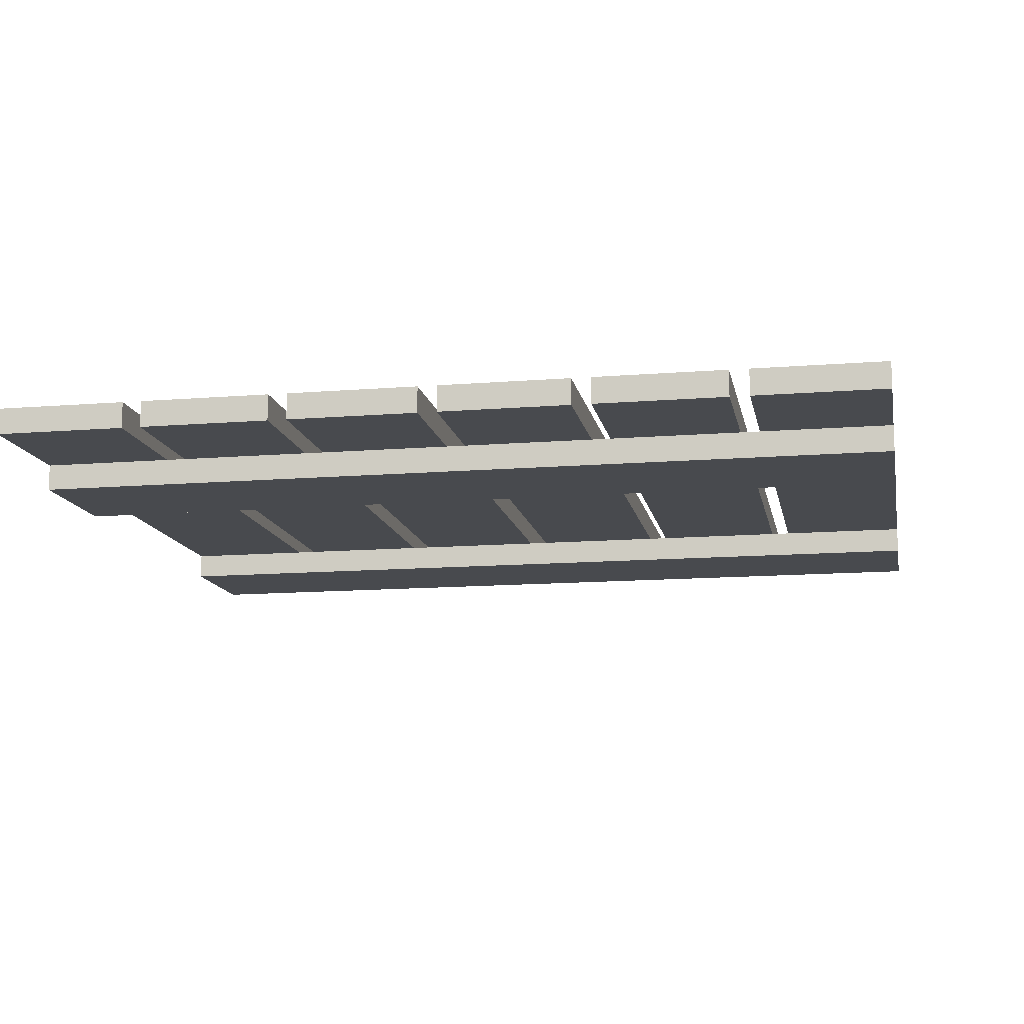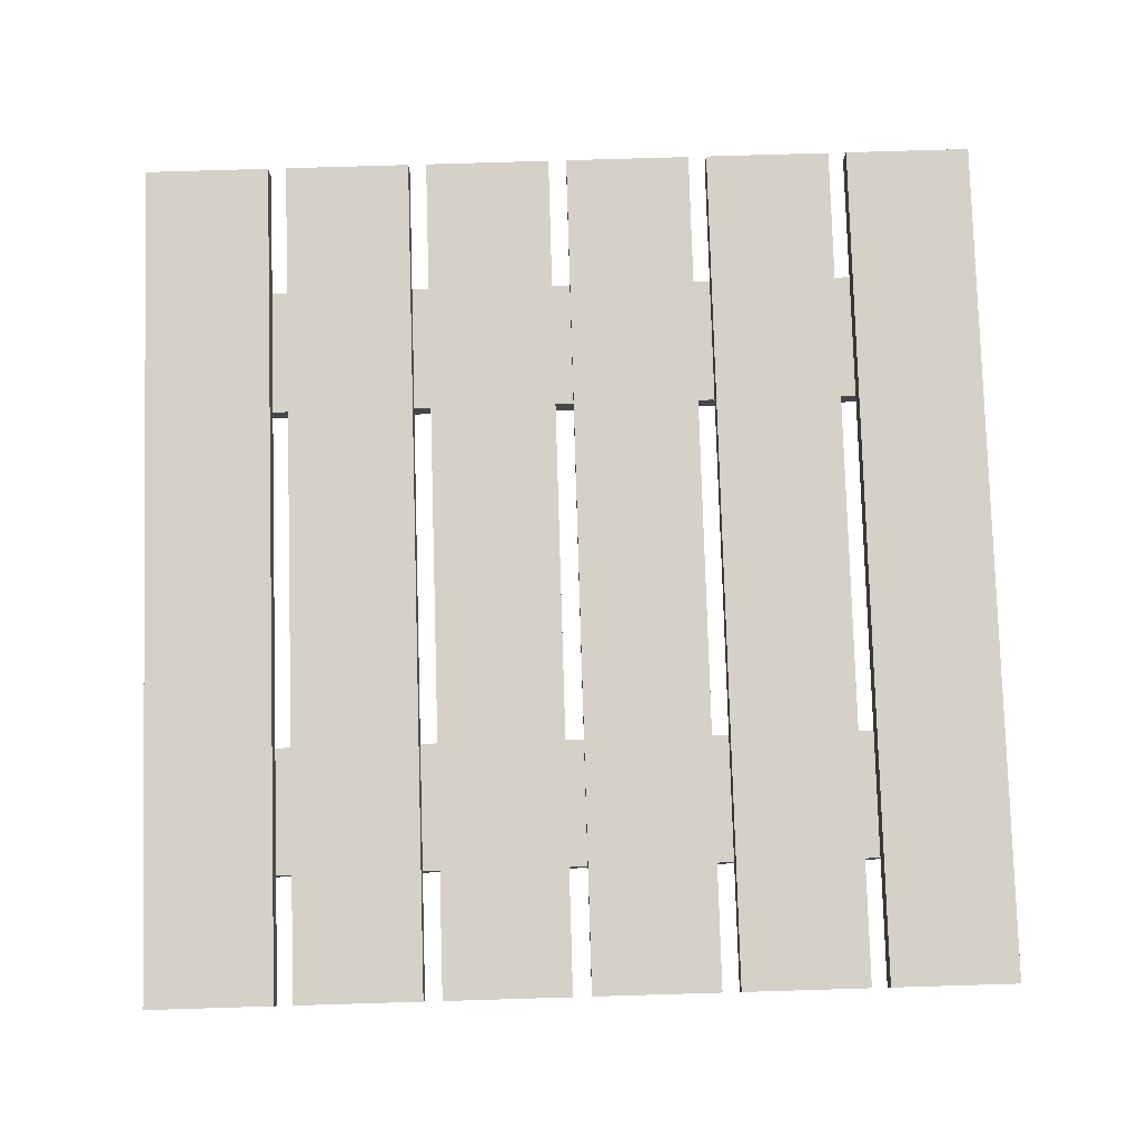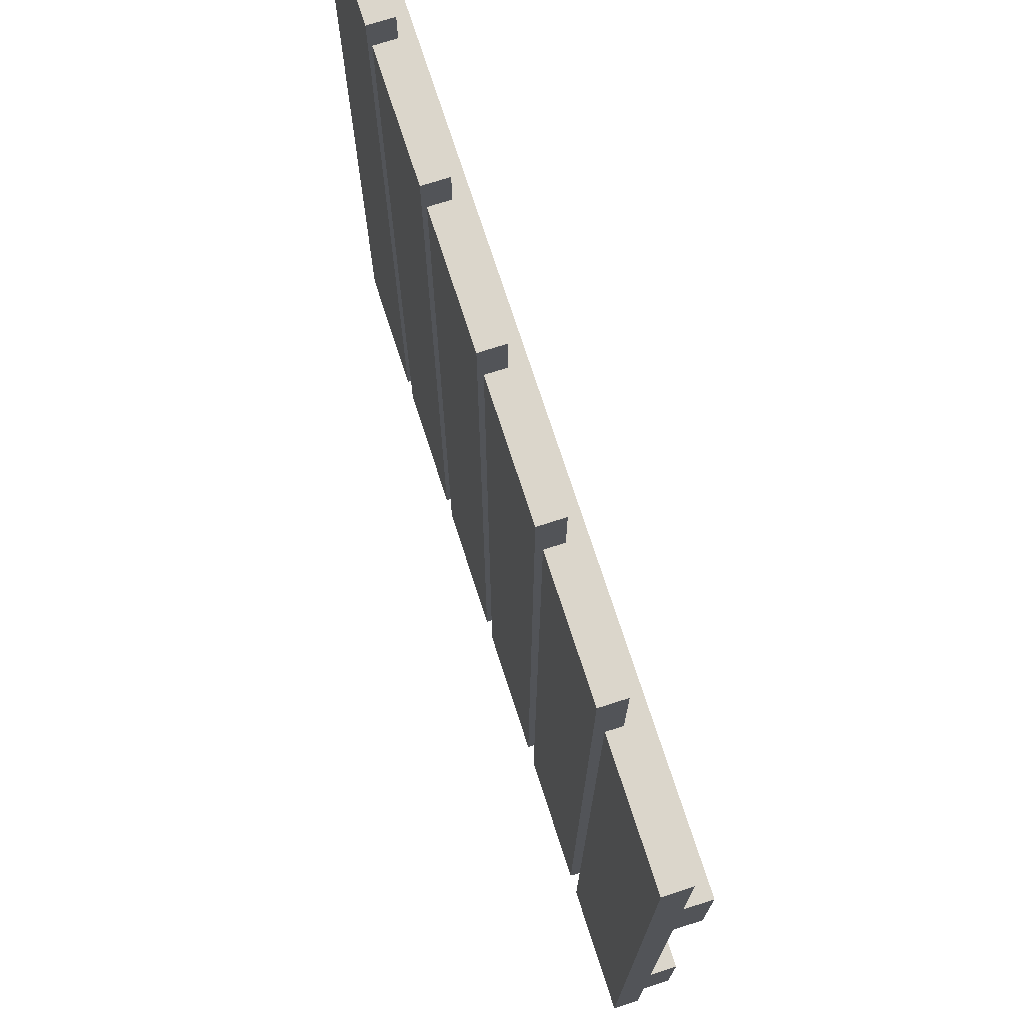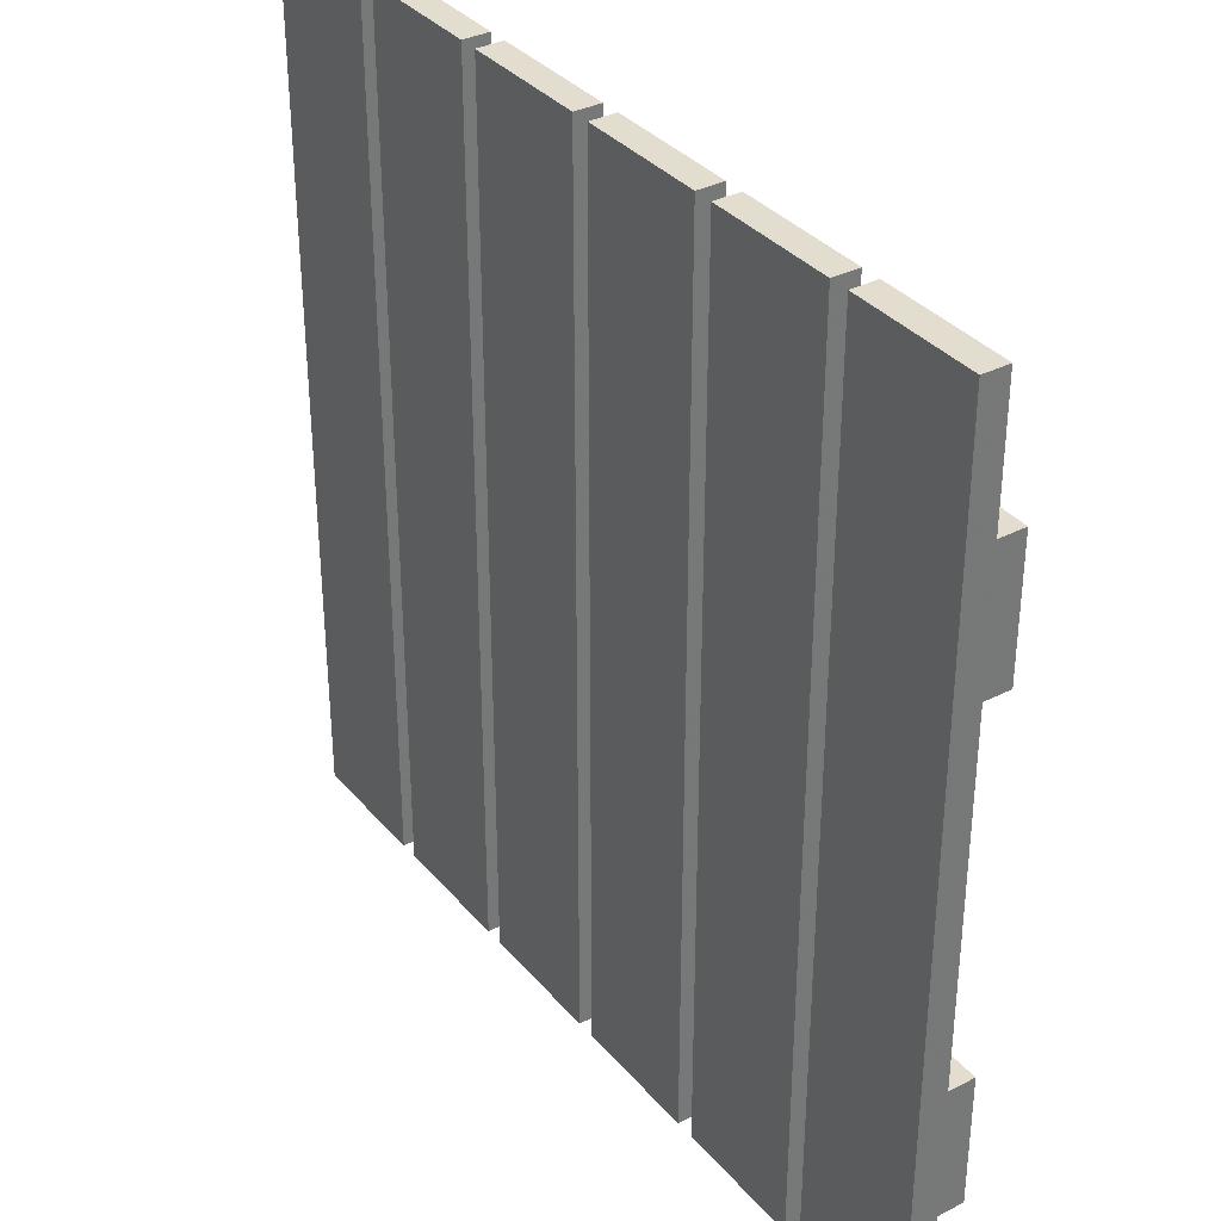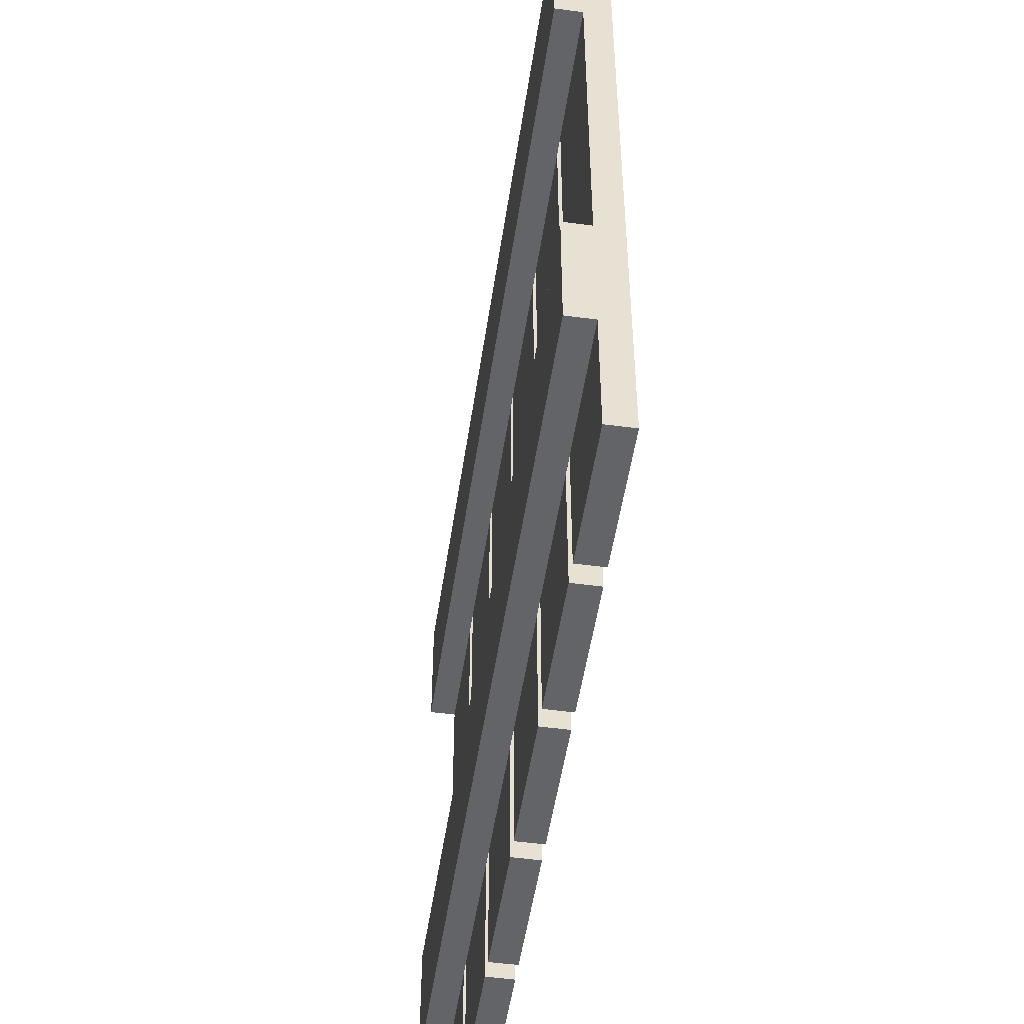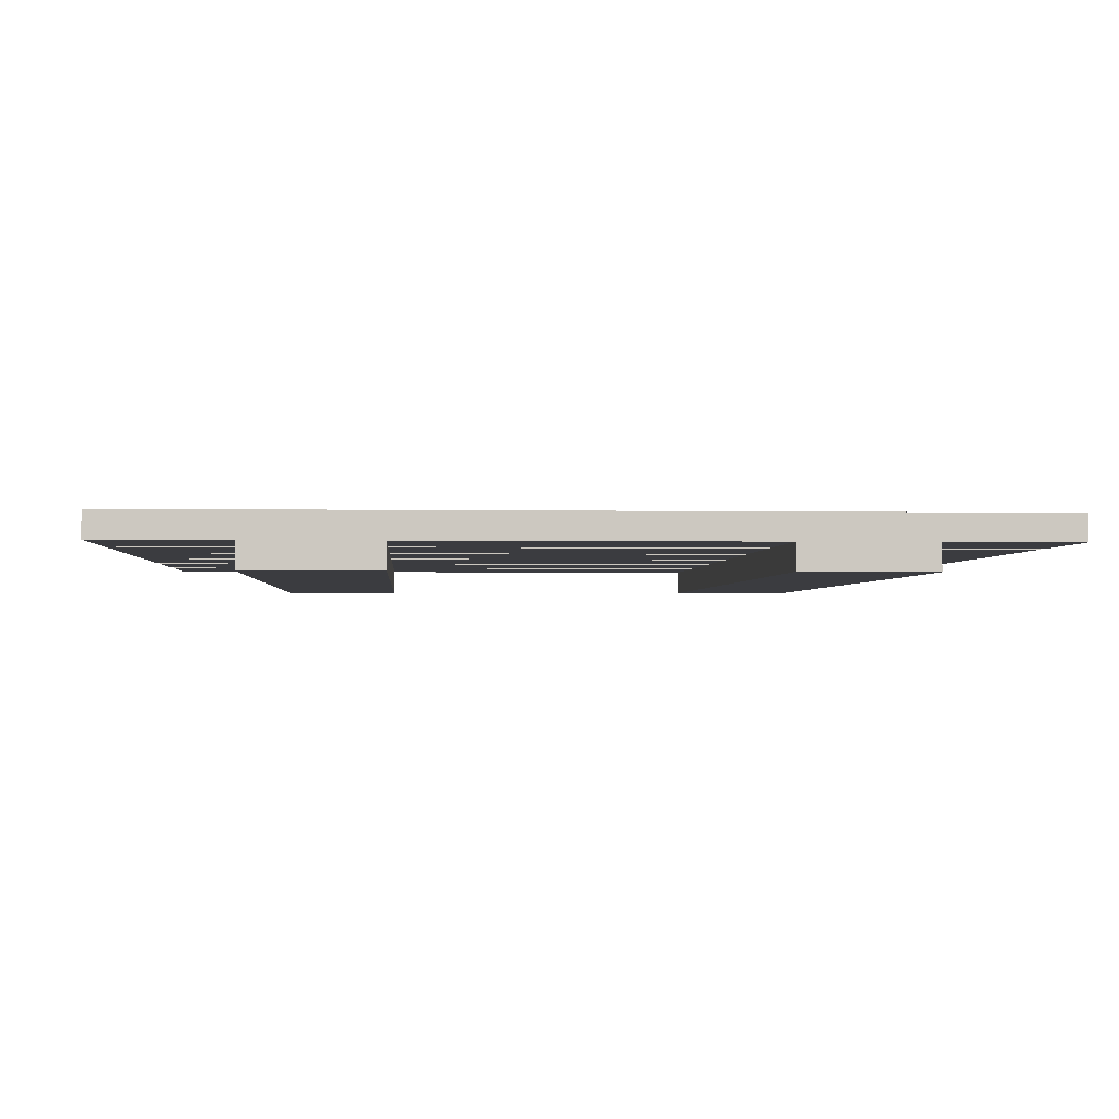
<metadata>
{"format":"obj","ext":"obj","renderer":"f3d","projection":"perspective","resolution":1024,"background":"white","views":[{"elev":-12.8,"azim":-169.3,"up":"+Y"},{"elev":79.7,"azim":-1.7,"up":"+Y"},{"elev":73.6,"azim":-107.9,"up":"+Z"},{"elev":34.9,"azim":-124.4,"up":"+Z"},{"elev":-51.1,"azim":81.6,"up":"+Z"},{"elev":-2.1,"azim":86.3,"up":"+Y"}]}
</metadata>
<code>
v 0 0 0.1486
v 0 0.03 0.1486
v 0 0 0.2972
v 0 0.03 0.2972
v 0 0.06 1
v 0 0.06 0
v 0 0.03 0
v 0 0.03 0.7028
v 0 0.03 0.8514
v 0 0 0.8514
v 0 0 0.7028
v 0 0.03 1
v 1 0 0.2972
v 1 0 0.1486
v 1 0.03 0.1486
v 0.1486 0.03 0.1486
v 0.1703 0.03 0.1486
v 0.3189 0.03 0.1486
v 0.3406 0.03 0.1486
v 0.4892 0.03 0.1486
v 0.5108 0.03 0.1486
v 0.6594 0.03 0.1486
v 0.6811 0.03 0.1486
v 0.8297 0.03 0.1486
v 0.8514 0.03 0.1486
v 1 0.03 0.2972
v 1 0.06 1
v 1 0.03 0
v 1 0.06 0
v 1 0.03 0.7028
v 1 0.03 0.8514
v 1 0 0.7028
v 1 0 0.8514
v 1 0.03 1
v 0.3406 0.03 0.2972
v 0.3189 0.03 0.2972
v 0.8514 0.03 0.2972
v 0.8297 0.03 0.2972
v 0.6811 0.03 0.2972
v 0.6594 0.03 0.2972
v 0.5108 0.03 0.2972
v 0.4892 0.03 0.2972
v 0.1703 0.03 0.2972
v 0.1486 0.03 0.2972
v 0.1703 0.03 0
v 0.1703 0.06 0
v 0.1703 0.06 1
v 0.1703 0.03 0.7028
v 0.1703 0.03 0.8514
v 0.1703 0.03 1
v 0.3189 0.03 1
v 0.3189 0.06 1
v 0.3189 0.06 0
v 0.3189 0.03 0
v 0.3189 0.03 0.7028
v 0.3189 0.03 0.8514
v 0.6811 0.03 0.8514
v 0.6594 0.03 0.8514
v 0.6811 0.03 0.7028
v 0.6594 0.03 0.7028
v 0.1486 0.03 0.7028
v 0.3406 0.03 0.7028
v 0.4892 0.03 0.7028
v 0.5108 0.03 0.7028
v 0.8297 0.03 0.7028
v 0.8514 0.03 0.7028
v 0.8514 0.03 0.8514
v 0.8297 0.03 0.8514
v 0.5108 0.03 0.8514
v 0.4892 0.03 0.8514
v 0.3406 0.03 0.8514
v 0.1486 0.03 0.8514
v 0.8514 0.06 1
v 0.8514 0.06 0
v 0.8514 0.03 0
v 0.8514 0.03 1
v 0.4892 0.06 0
v 0.4892 0.03 0
v 0.4892 0.06 1
v 0.4892 0.03 1
v 0.3406 0.03 1
v 0.3406 0.06 1
v 0.3406 0.03 0
v 0.3406 0.06 0
v 0.1486 0.03 1
v 0.1486 0.06 1
v 0.1486 0.03 0
v 0.1486 0.06 0
v 0.6594 0.06 1
v 0.5108 0.06 1
v 0.6594 0.06 0
v 0.5108 0.06 0
v 0.5108 0.03 0
v 0.5108 0.03 1
v 0.6594 0.03 1
v 0.6594 0.03 0
v 0.6811 0.03 0
v 0.6811 0.06 0
v 0.6811 0.06 1
v 0.6811 0.03 1
v 0.8297 0.03 1
v 0.8297 0.06 1
v 0.8297 0.03 0
v 0.8297 0.06 0
g planks
f 3 2 1
f 2 3 4
f 5 2 4
f 6 2 5
f 2 6 7
f 5 4 8
f 5 8 9
f 8 10 9
f 10 8 11
f 5 9 12
f 3 14 13
f 14 3 1
f 2 14 1
f 14 2 15
f 15 2 16
f 15 16 17
f 15 17 18
f 15 18 19
f 15 19 20
f 15 20 21
f 15 21 22
f 15 22 23
f 15 23 24
f 15 24 25
f 26 14 15
f 14 26 13
f 15 27 26
f 28 27 15
f 27 28 29
f 26 27 30
f 30 27 31
f 31 32 30
f 32 31 33
f 31 27 34
f 19 36 35
f 36 19 18
f 26 3 13
f 3 26 4
f 4 26 37
f 4 37 38
f 4 38 39
f 4 39 40
f 4 40 41
f 4 41 42
f 4 42 35
f 4 35 36
f 4 36 43
f 4 43 44
f 17 46 45
f 46 17 47
f 47 17 43
f 47 43 48
f 47 48 49
f 47 49 50
f 52 50 51
f 50 52 47
f 53 47 52
f 47 53 46
f 46 54 45
f 54 46 53
f 52 54 53
f 54 52 18
f 18 52 36
f 36 52 55
f 55 52 56
f 56 52 51
f 17 54 18
f 54 17 45
f 17 44 43
f 44 17 16
f 59 58 57
f 58 59 60
f 8 32 11
f 32 8 30
f 30 8 61
f 30 61 48
f 30 48 55
f 30 55 62
f 30 62 63
f 30 63 64
f 30 64 60
f 30 60 59
f 30 59 65
f 30 65 66
f 31 10 33
f 10 31 9
f 9 31 67
f 9 67 68
f 9 68 57
f 9 57 58
f 9 58 69
f 9 69 70
f 9 70 71
f 9 71 56
f 9 56 49
f 9 49 72
f 10 32 33
f 32 10 11
f 48 72 49
f 72 48 61
f 50 56 51
f 56 50 49
f 48 36 55
f 36 48 43
f 29 73 27
f 73 29 74
f 25 74 75
f 74 25 73
f 73 25 37
f 73 37 66
f 73 66 67
f 73 67 76
f 27 76 34
f 76 27 73
f 74 28 75
f 28 74 29
f 25 28 15
f 28 25 75
f 76 31 34
f 31 76 67
f 30 37 26
f 37 30 66
f 79 78 77
f 78 79 20
f 20 79 42
f 42 79 63
f 63 79 70
f 70 79 80
f 79 81 80
f 81 79 82
f 84 78 83
f 78 84 77
f 77 82 79
f 82 77 84
f 19 84 83
f 84 19 82
f 82 19 35
f 82 35 62
f 82 62 71
f 82 71 81
f 81 70 80
f 70 81 71
f 19 78 20
f 78 19 83
f 23 40 39
f 40 23 22
f 62 56 71
f 56 62 55
f 62 42 63
f 42 62 35
f 86 12 85
f 12 86 5
f 6 87 7
f 87 6 88
f 86 87 88
f 87 86 16
f 16 86 44
f 44 86 61
f 61 86 72
f 72 86 85
f 88 5 86
f 5 88 6
f 2 87 16
f 87 2 7
f 12 72 85
f 72 12 9
f 8 44 61
f 44 8 4
f 91 90 89
f 90 91 92
f 21 92 93
f 92 21 90
f 90 21 41
f 90 41 64
f 90 64 69
f 90 69 94
f 89 94 95
f 94 89 90
f 92 96 93
f 96 92 91
f 89 96 91
f 96 89 22
f 22 89 40
f 40 89 60
f 60 89 58
f 58 89 95
f 64 70 69
f 70 64 63
f 21 42 41
f 42 21 20
f 94 58 95
f 58 94 69
f 21 96 22
f 96 21 93
f 64 40 60
f 40 64 41
f 23 98 97
f 98 23 99
f 99 23 39
f 99 39 59
f 99 59 57
f 99 57 100
f 102 100 101
f 100 102 99
f 98 103 97
f 103 98 104
f 102 103 104
f 103 102 24
f 24 102 38
f 38 102 65
f 65 102 68
f 68 102 101
f 104 99 102
f 99 104 98
f 23 103 24
f 103 23 97
f 100 68 101
f 68 100 57
f 66 68 67
f 68 66 65
f 25 38 37
f 38 25 24
f 59 38 65
f 38 59 39

</code>
